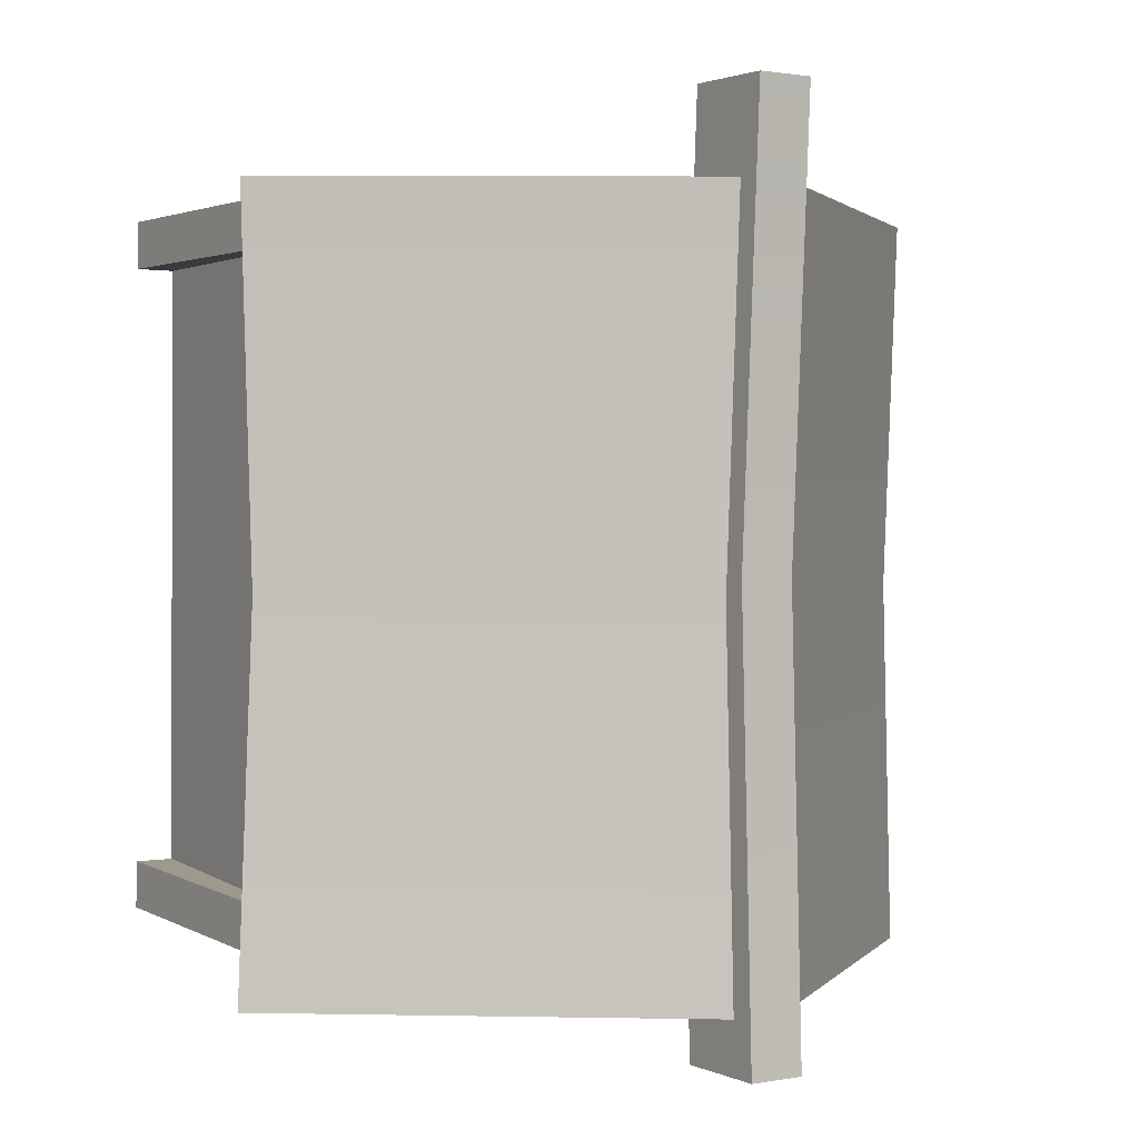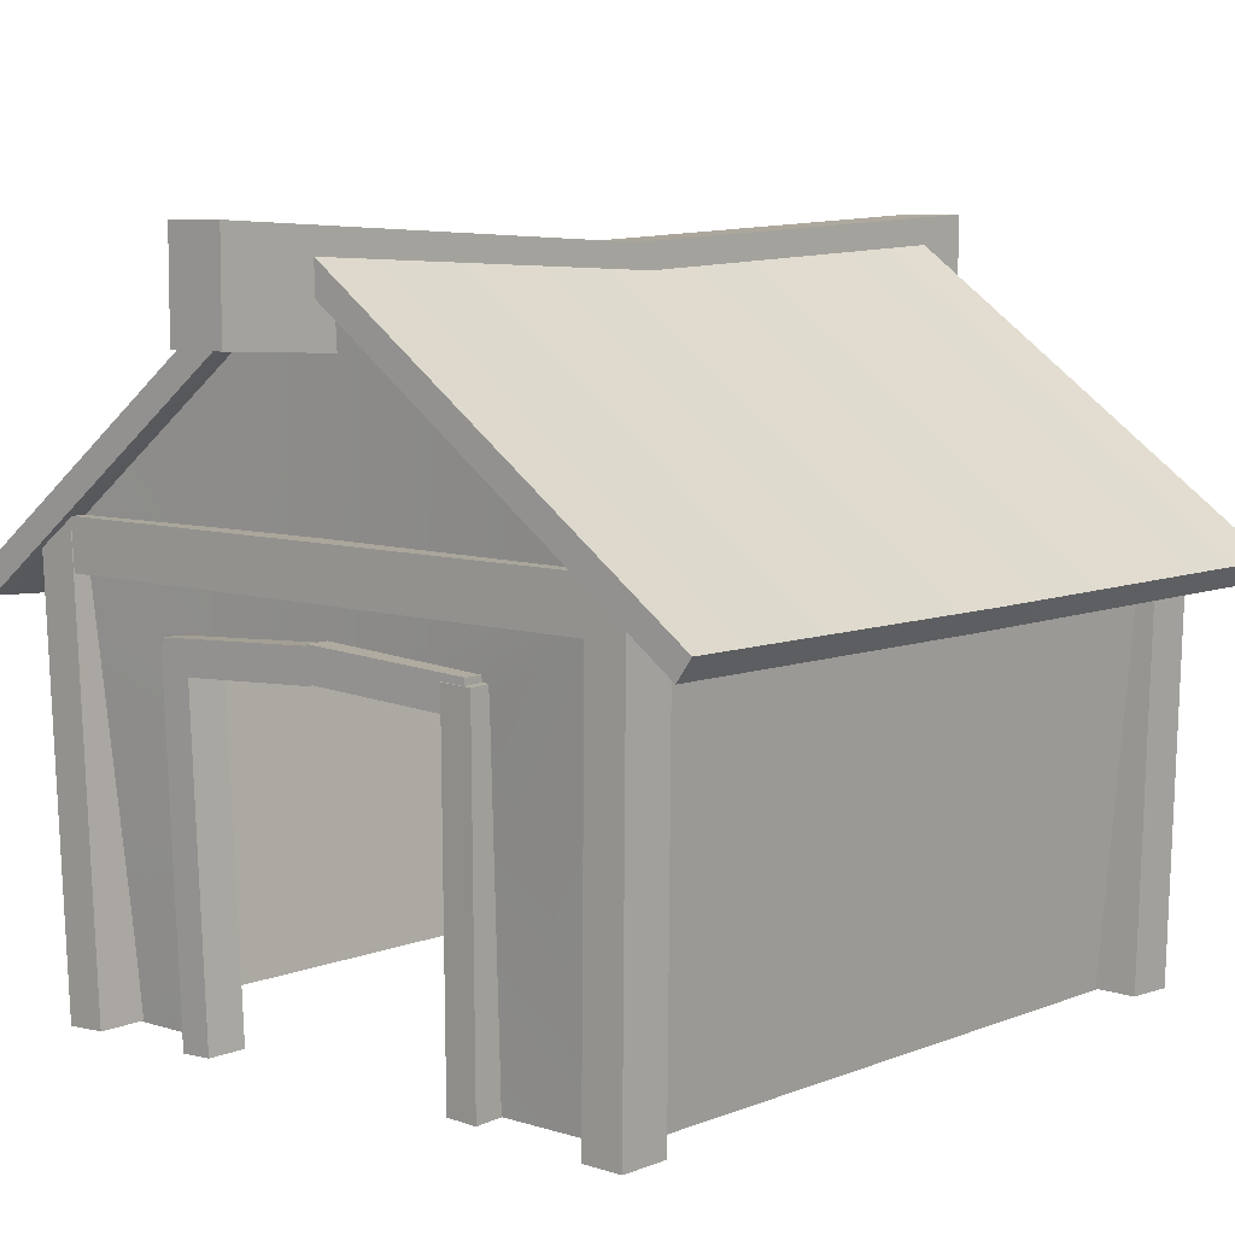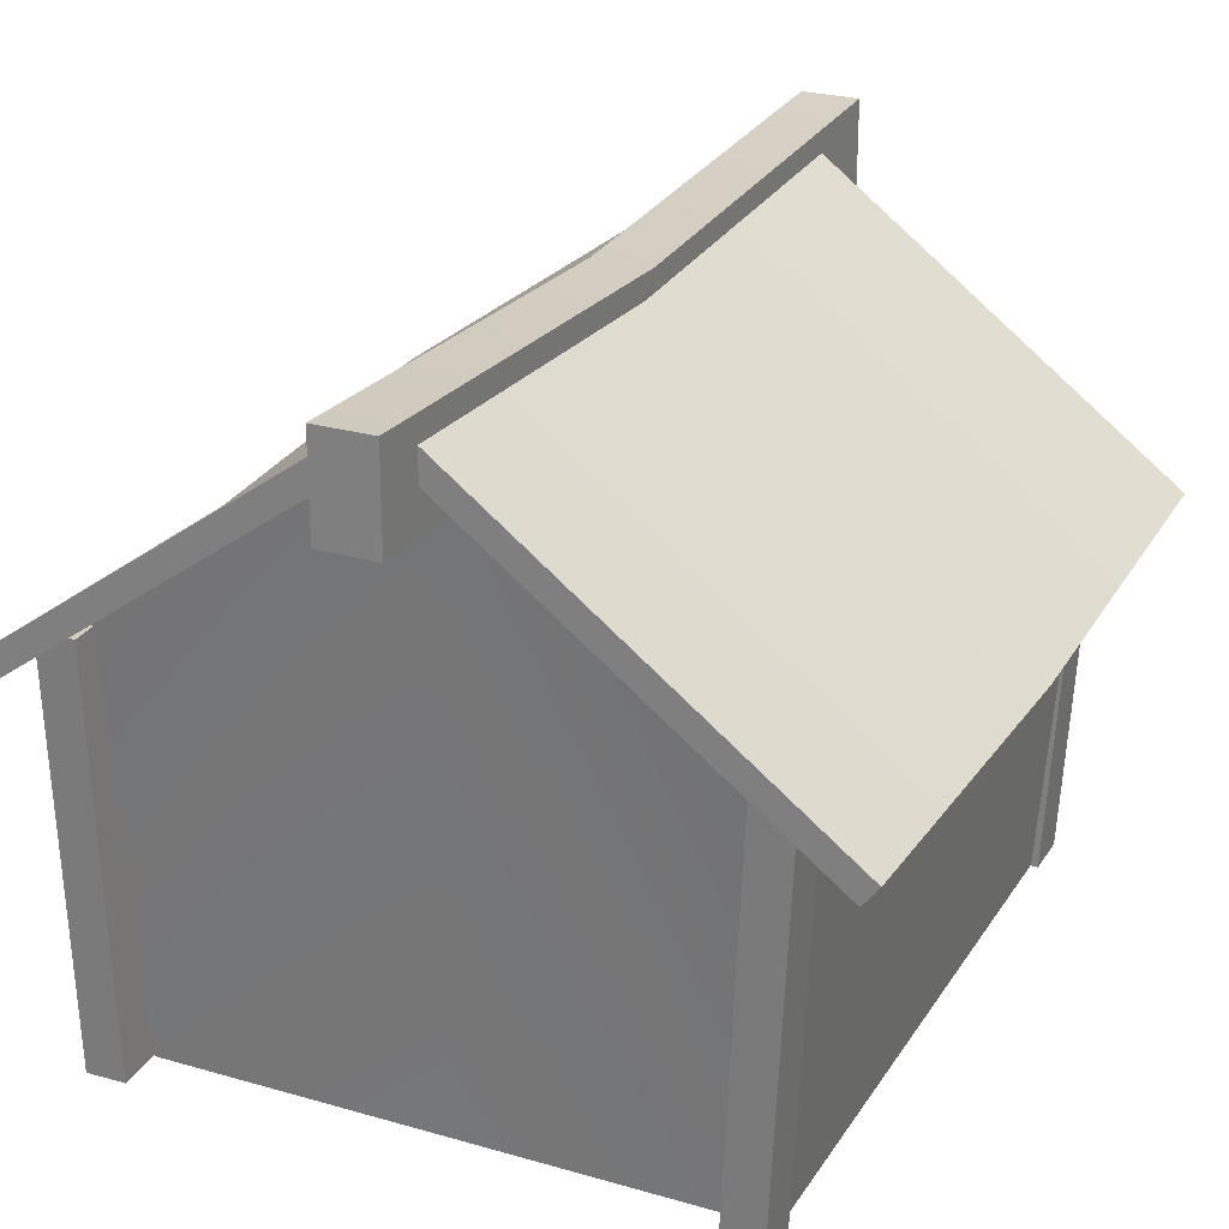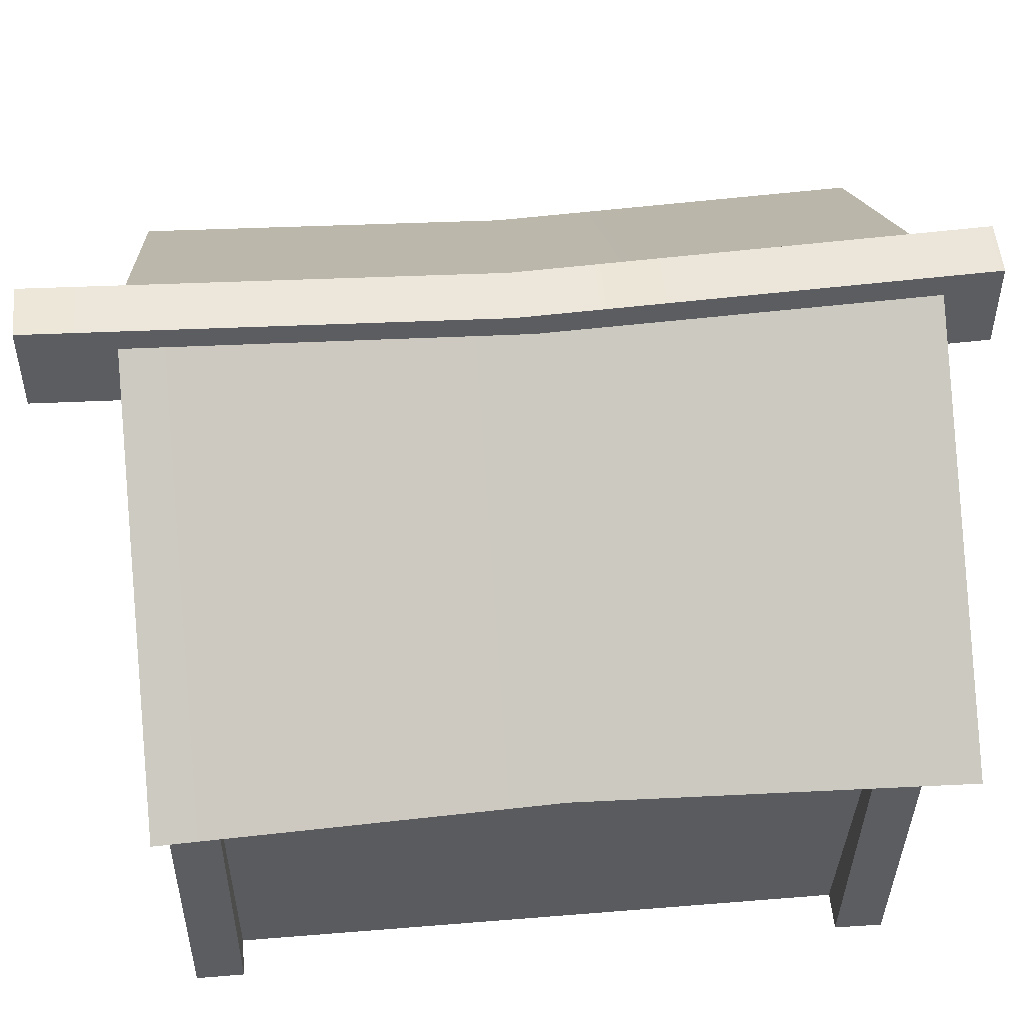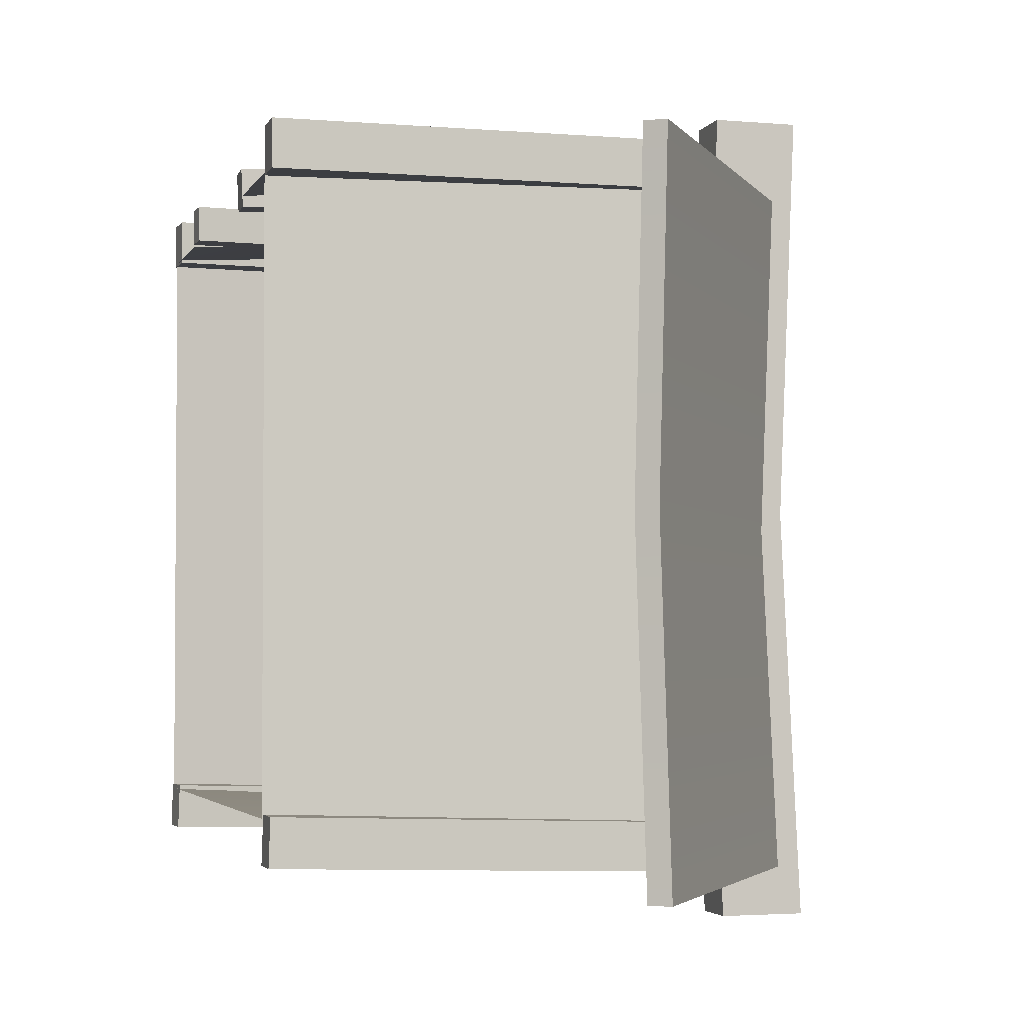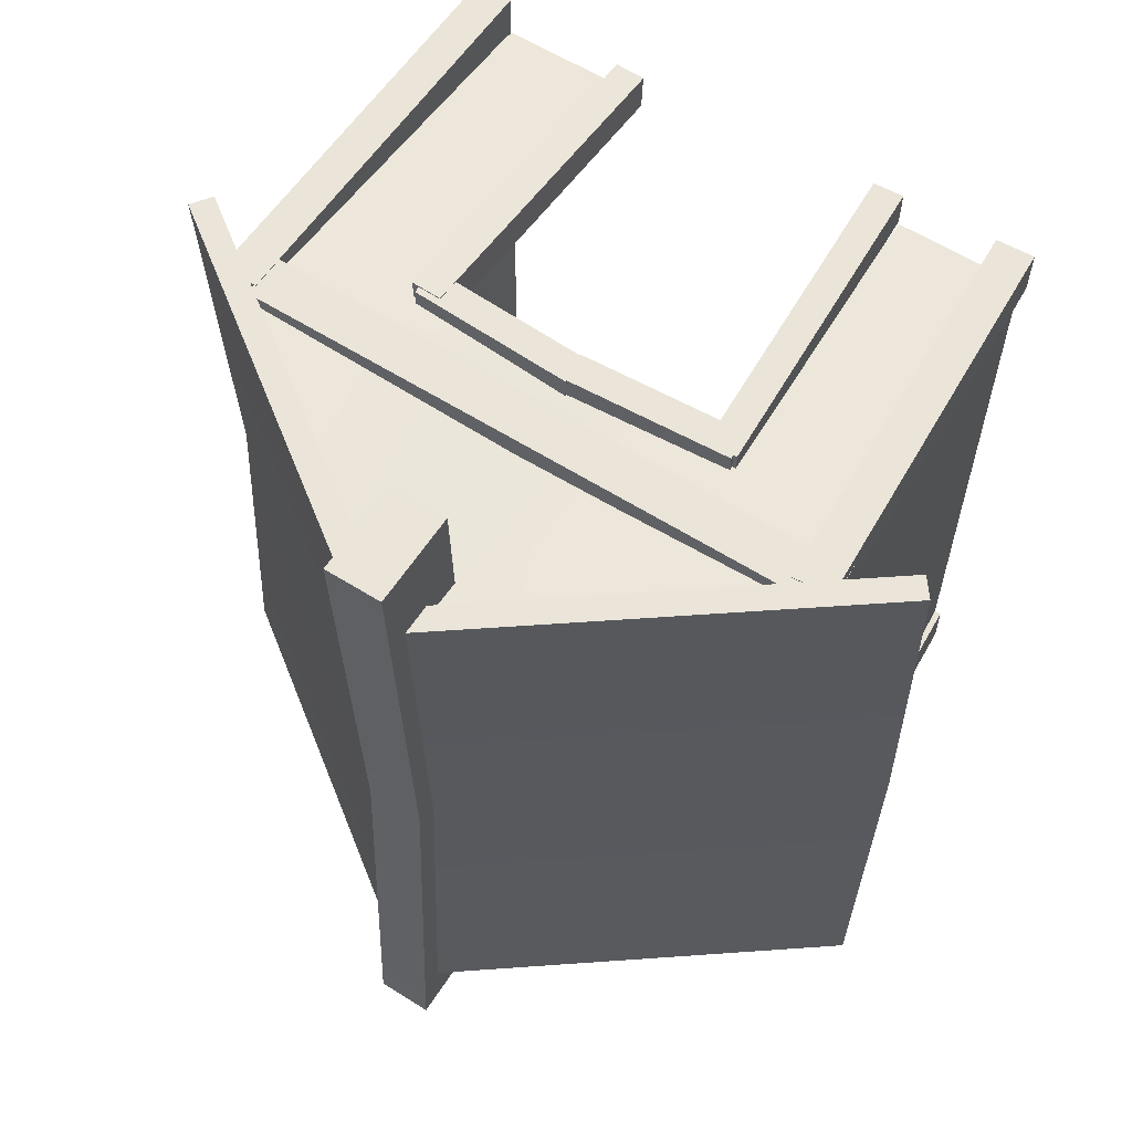
<metadata>
{"format":"obj","ext":"obj","renderer":"f3d","projection":"perspective","resolution":1024,"background":"white","views":[{"elev":1.9,"azim":146.5,"up":"+Z"},{"elev":7.6,"azim":41.2,"up":"+Y"},{"elev":25.3,"azim":-155.4,"up":"+Y"},{"elev":51.7,"azim":84.5,"up":"+Y"},{"elev":-3.0,"azim":73.5,"up":"+Z"},{"elev":59.3,"azim":-147.3,"up":"+Z"}]}
</metadata>
<code>
o EngineersShack_polySurface8.001
v 0.5701 -0.004877 1.234
v 0.4595 -0.001152 1.233
v 0.4605 0.004876 1.095
v 0.5711 0.001151 1.096
v 0.61 1.19 1.286
v 0.6111 1.196 1.148
v 0.5005 1.2 1.147
v 0.4994 1.194 1.285
f 1 2 3
f 3 4 1
f 5 6 7
f 7 8 5
f 1 4 6
f 6 5 1
f 4 3 7
f 7 6 4
f 3 2 8
f 8 7 3
f 2 1 5
f 5 8 2
o EngineersShack_polySurface5.001
v -0.915 0.003534 1.288
v -1.054 -0.003913 1.287
v -1.053 -0.003535 1.113
v -0.9137 0.003912 1.114
v -0.9966 1.489 1.29
v -0.9953 1.49 1.116
v -1.134 1.482 1.115
v -1.136 1.482 1.289
f 9 10 11
f 11 12 9
f 13 14 15
f 15 16 13
f 9 12 14
f 14 13 9
f 12 11 15
f 15 14 12
f 11 10 16
f 16 15 11
f 10 9 13
f 13 16 10
o EngineersShack_polySurface6.001
v -0.02507 1.135 1.277
v -0.02009 1.246 1.277
v -0.01903 1.246 1.139
v -0.02401 1.135 1.138
v 0.5806 1.104 1.281
v 0.5817 1.104 1.143
v 0.5867 1.214 1.143
v 0.5856 1.214 1.281
f 17 18 19
f 19 20 17
f 21 22 23
f 23 24 21
f 17 20 22
f 22 21 17
f 20 19 23
f 23 22 20
f 19 18 24
f 24 23 19
f 18 17 21
f 21 24 18
o EngineersShack_polySurface11.001
v 0.006987 0 -1.109
v 1.025 0 -1.101
v 0.5692 -0 1.135
v 1.008 -0 1.139
v 1.134 1.462 -1.22
v 0.007905 2.285 -1.228
v -0.01117 2.285 1.25
v 1.115 1.462 1.259
v -1.011 0 -1.117
v -1.028 -0 1.123
v -1.137 1.462 1.241
v -1.118 1.462 -1.237
v -0.5661 -0 1.127
v -0.5937 1.127 1.199
v -0.01072 1.163 1.192
v 0.5894 1.139 1.213
f 29 30 31
f 31 32 29
f 28 26 29
f 29 32 28
f 26 25 30
f 30 29 26
f 33 34 35
f 35 36 33
f 36 35 31
f 31 30 36
f 33 36 30
f 30 25 33
f 34 37 38
f 35 34 38
f 31 35 38
f 39 31 38
f 32 31 39
f 32 39 40
f 28 32 40
f 27 28 40
o EngineersShack_polySurface2.001
v -1.083 1.365 1.286
v -1.085 1.533 1.287
v -1.084 1.533 1.113
v -1.082 1.365 1.112
v 1.035 1.358 1.303
v 1.036 1.359 1.129
v 1.035 1.527 1.129
v 1.033 1.526 1.303
f 41 42 43
f 43 44 41
f 45 46 47
f 47 48 45
f 41 44 46
f 46 45 41
f 44 43 47
f 47 46 44
f 43 42 48
f 48 47 43
f 42 41 45
f 45 48 42
o EngineersShack_polySurface3.001
v 1.148 -0.001045 1.304
v 1.009 0.000666 1.303
v 1.011 0.001044 1.129
v 1.15 -0.000667 1.13
v 1.165 1.487 1.307
v 1.166 1.487 1.133
v 1.027 1.489 1.132
v 1.025 1.489 1.306
f 49 50 51
f 51 52 49
f 53 54 55
f 55 56 53
f 49 52 54
f 54 53 49
f 52 51 55
f 55 54 52
f 51 50 56
f 56 55 51
f 50 49 53
f 53 56 50
o EngineersShack_polySurface283.001
v 0.01029 2.235 1.321
v -0.03763 2.217 -0.04594
v 1.297 1.261 -0.03567
v 1.345 1.279 1.331
v 1.349 1.334 -0.03527
v 0.01497 2.29 -0.04553
v 0.06289 2.309 1.321
v 1.397 1.353 1.331
v 1.366 1.279 -1.401
v 0.03132 2.235 -1.412
v 0.08392 2.309 -1.411
v 1.418 1.353 -1.401
f 57 58 59
f 59 60 57
f 61 62 63
f 63 64 61
f 59 61 64
f 64 60 59
f 65 66 67
f 67 68 65
f 58 62 67
f 67 66 58
f 57 60 64
f 64 63 57
f 66 65 59
f 59 58 66
f 68 67 62
f 62 61 68
f 65 68 61
f 61 59 65
f 57 63 62
f 62 58 57
o EngineersShack_polySurface7.001
v -0.6087 1.098 1.272
v -0.6153 1.208 1.272
v -0.6142 1.208 1.134
v -0.6077 1.098 1.134
v -0.00304 1.13 1.277
v -0.001977 1.13 1.139
v -0.008545 1.24 1.139
v -0.009609 1.24 1.277
f 69 70 71
f 71 72 69
f 73 74 75
f 75 76 73
f 69 72 74
f 74 73 69
f 72 71 75
f 75 74 72
f 71 70 76
f 76 75 71
f 70 69 73
f 73 76 70
o polySurface1_EngineersShack.001
v -0.1291 2.058 1.647
v -0.1166 1.983 0.02098
v 0.08857 1.983 0.02255
v 0.07605 2.058 1.649
v 0.08857 2.321 0.02255
v -0.1166 2.321 0.02098
v -0.1291 2.396 1.647
v 0.07605 2.396 1.649
v 0.1011 2.058 -1.603
v -0.1041 2.058 -1.605
v -0.1041 2.396 -1.605
v 0.1011 2.396 -1.603
f 77 78 79
f 79 80 77
f 81 82 83
f 83 84 81
f 79 81 84
f 84 80 79
f 85 86 87
f 87 88 85
f 78 82 87
f 87 86 78
f 77 80 84
f 84 83 77
f 86 85 79
f 79 78 86
f 88 87 82
f 82 81 88
f 85 88 81
f 81 79 85
f 77 83 82
f 82 78 77
o EngineersShack_polySurface284.001
v -1.343 1.272 1.31
v -1.332 1.21 -0.0559
v -0.02142 2.199 -0.04581
v -0.03194 2.26 1.32
v -0.0758 2.271 -0.04623
v -1.387 1.283 -0.05632
v -1.397 1.344 1.31
v -0.08631 2.332 1.32
v -0.01091 2.26 -1.412
v -1.322 1.272 -1.422
v -1.376 1.344 -1.423
v -0.06529 2.332 -1.413
f 89 90 91
f 91 92 89
f 93 94 95
f 95 96 93
f 91 93 96
f 96 92 91
f 97 98 99
f 99 100 97
f 90 94 99
f 99 98 90
f 89 92 96
f 96 95 89
f 98 97 91
f 91 90 98
f 100 99 94
f 94 93 100
f 97 100 93
f 93 91 97
f 89 95 94
f 94 90 89
o EngineersShack_polySurface9.001
v 1.167 0.002376 -1.085
v 1.028 0.004086 -1.086
v 1.029 -0.001589 -1.26
v 1.168 -0.003299 -1.259
v 1.184 1.49 -1.133
v 1.185 1.484 -1.307
v 1.046 1.486 -1.308
v 1.044 1.491 -1.135
f 101 102 103
f 103 104 101
f 105 106 107
f 107 108 105
f 101 104 106
f 106 105 101
f 104 103 107
f 107 106 104
f 103 102 108
f 108 107 103
f 102 101 105
f 105 108 102
o EngineersShack_polySurface4.001
v -0.4528 0.002995 1.273
v -0.5633 -0.002995 1.273
v -0.5622 -0.002995 1.134
v -0.4517 0.002995 1.135
v -0.5176 1.198 1.273
v -0.5165 1.198 1.135
v -0.627 1.192 1.134
v -0.6281 1.192 1.272
f 109 110 111
f 111 112 109
f 113 114 115
f 115 116 113
f 109 112 114
f 114 113 109
f 112 111 115
f 115 114 112
f 111 110 116
f 116 115 111
f 110 109 113
f 113 116 110
o EngineersShack_polySurface10.001
v -0.8967 0.006953 -1.101
v -1.036 -0.00049 -1.102
v -1.034 -0.006165 -1.276
v -0.8953 0.001278 -1.275
v -0.9778 1.492 -1.15
v -0.9765 1.486 -1.324
v -1.116 1.479 -1.325
v -1.117 1.485 -1.151
f 117 118 119
f 119 120 117
f 121 122 123
f 123 124 121
f 117 120 122
f 122 121 117
f 120 119 123
f 123 122 120
f 119 118 124
f 124 123 119
f 118 117 121
f 121 124 118

</code>
